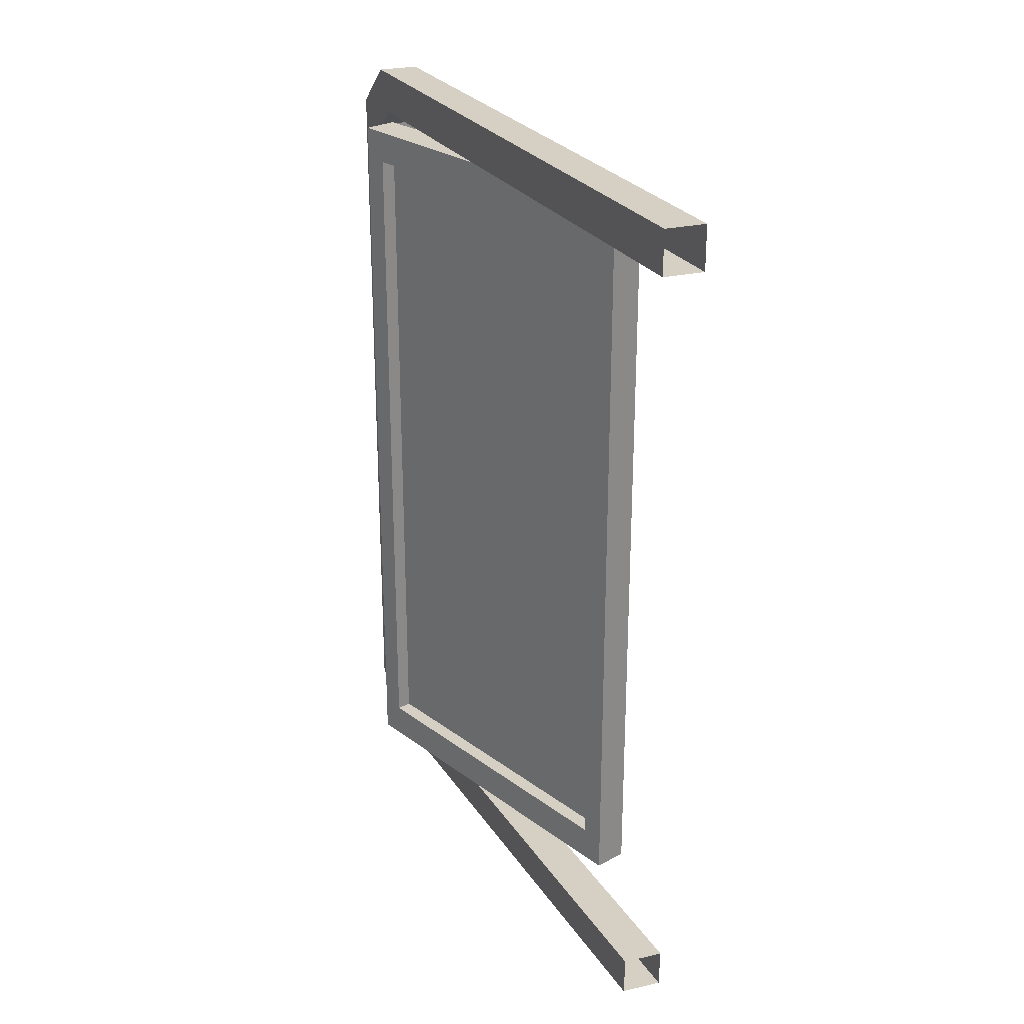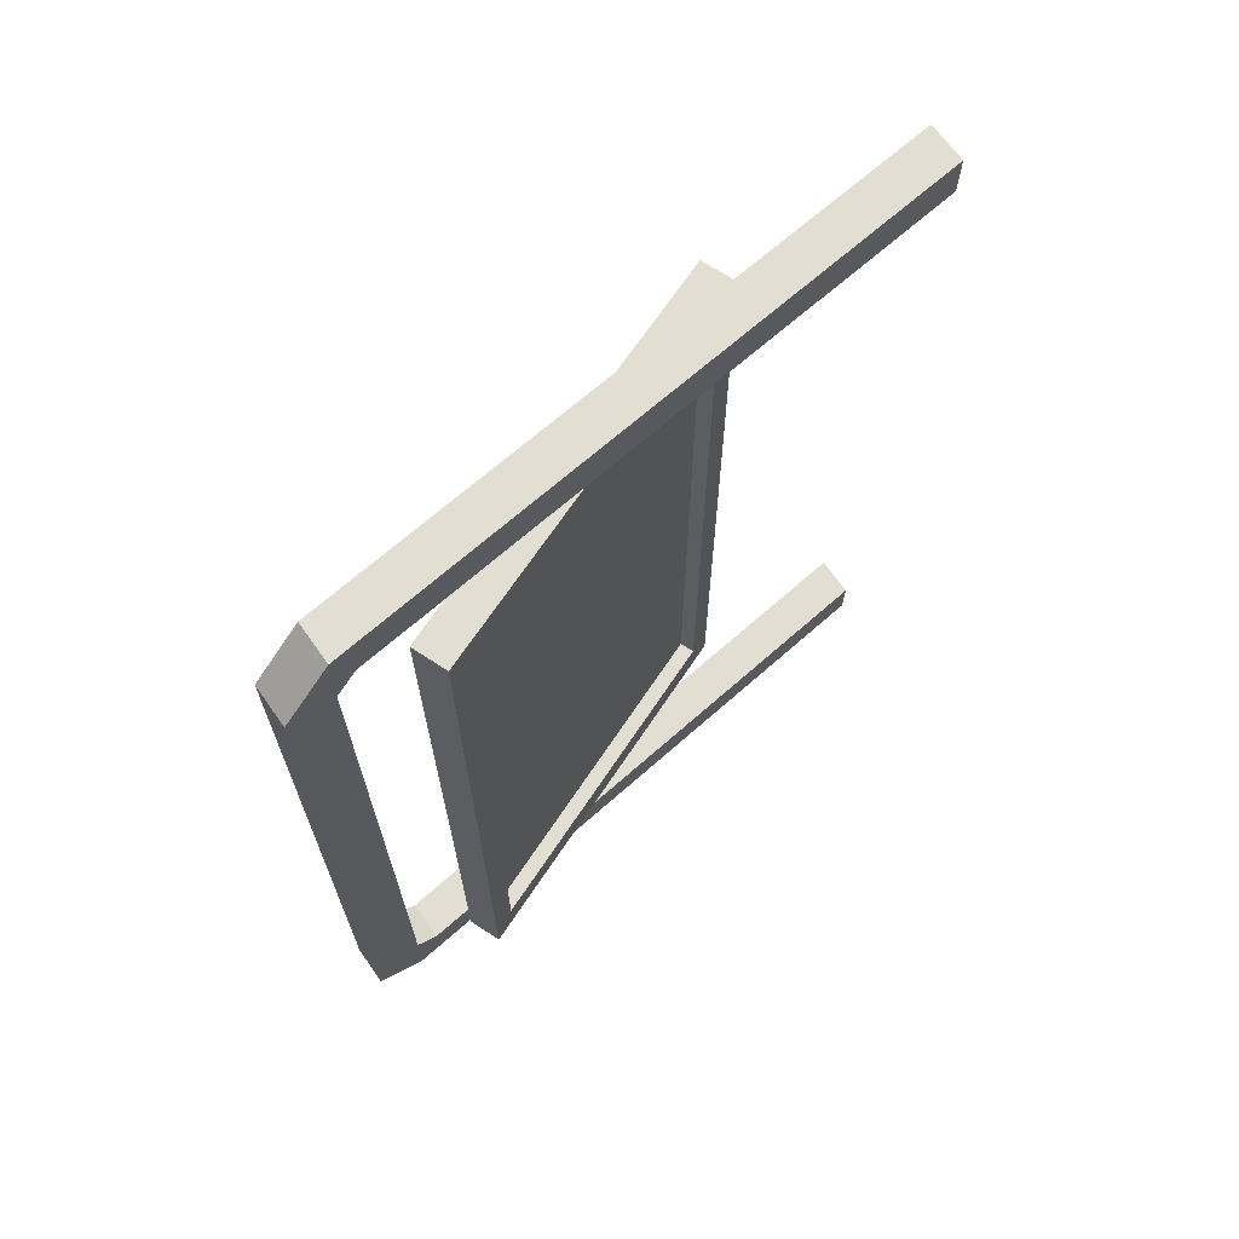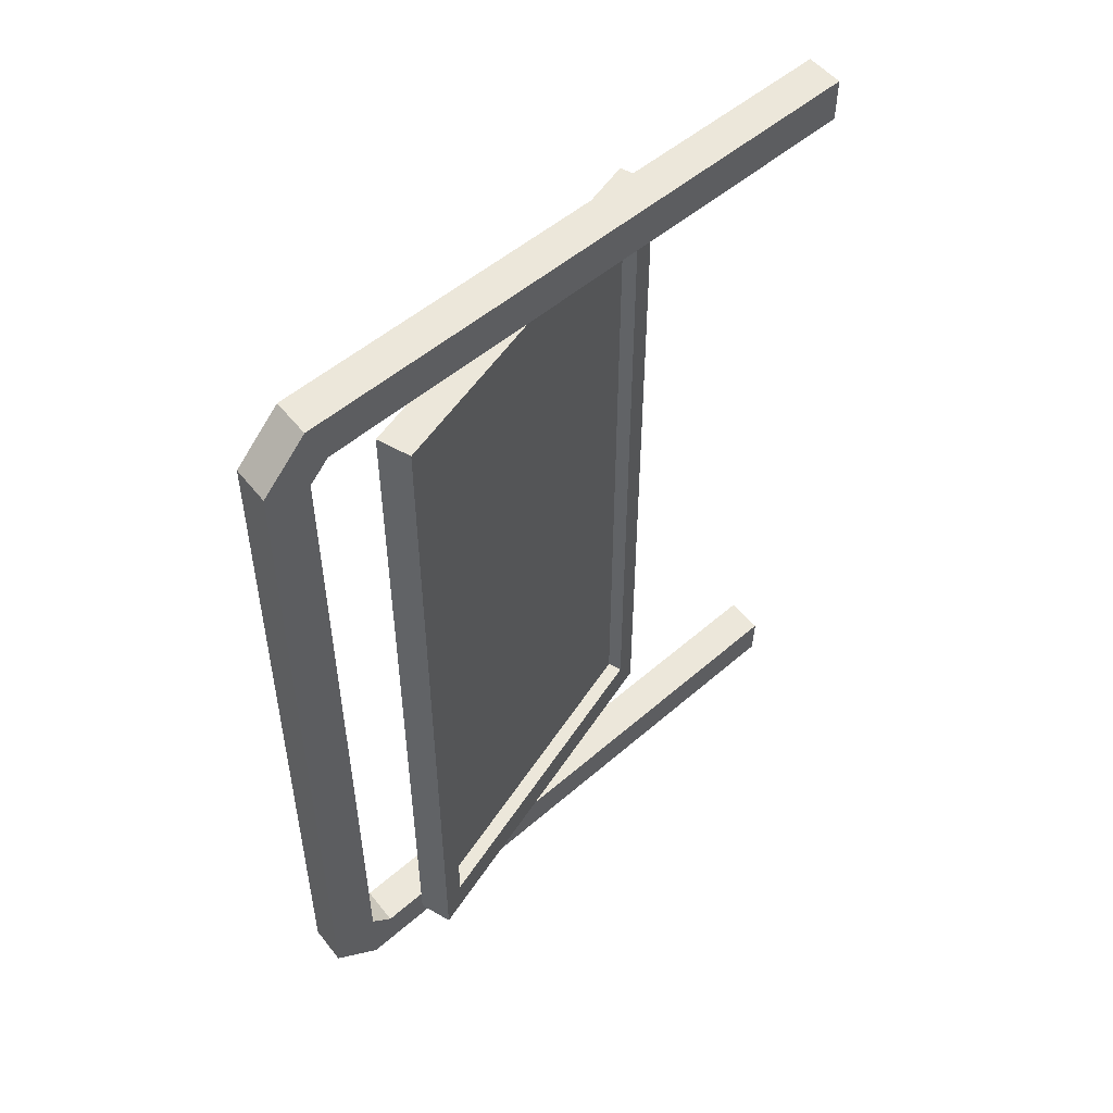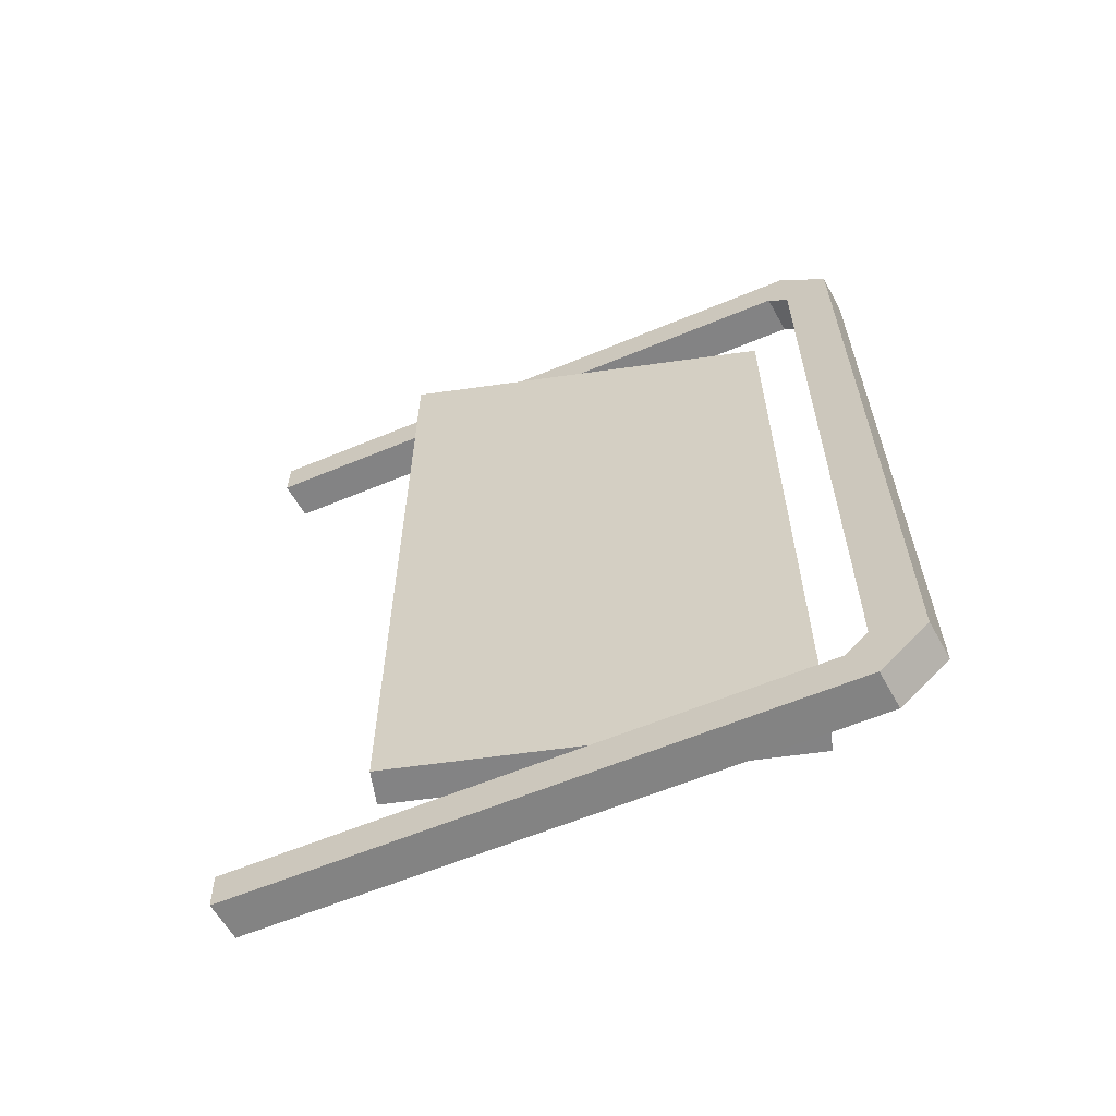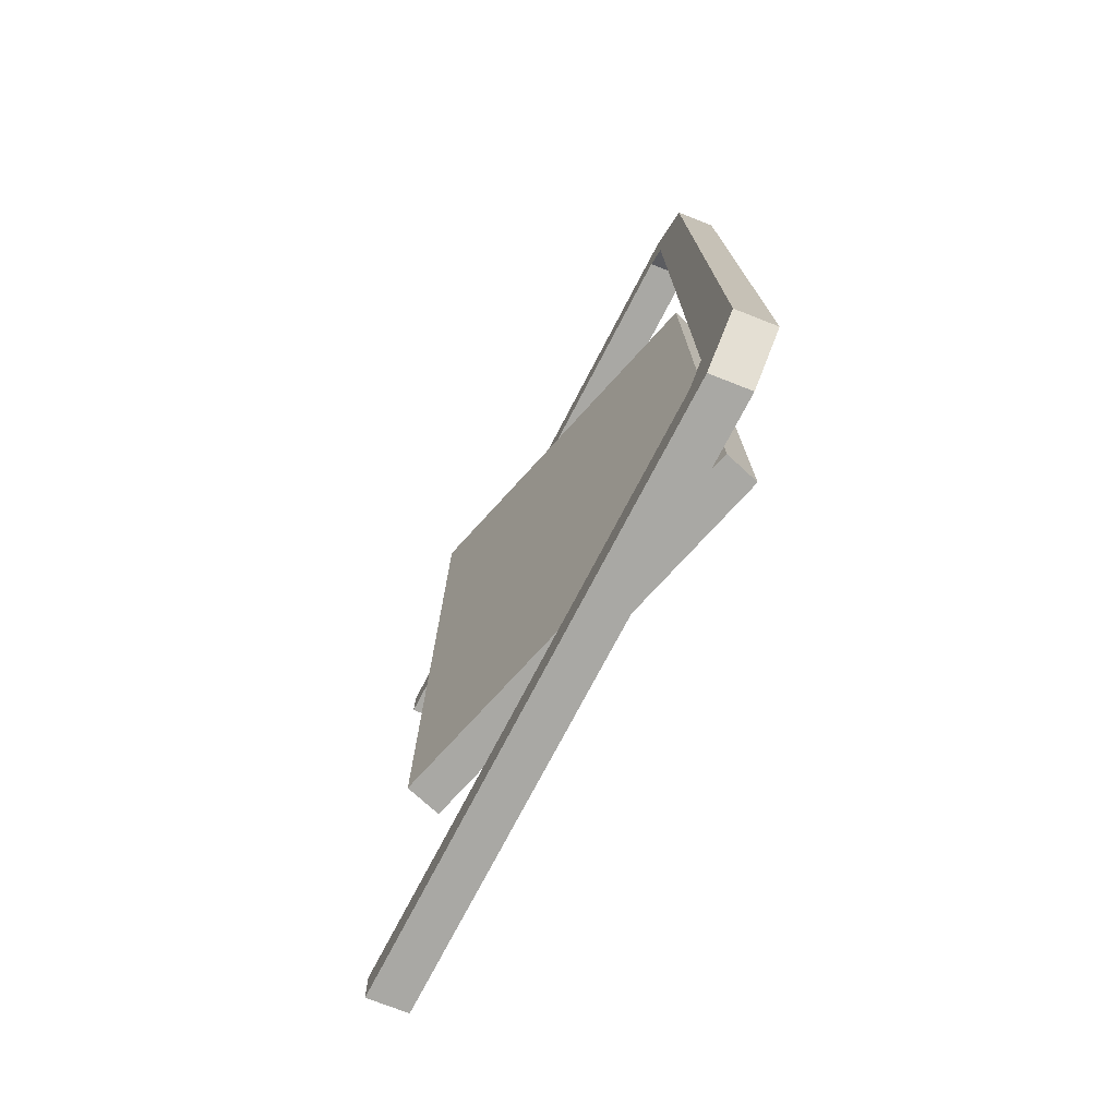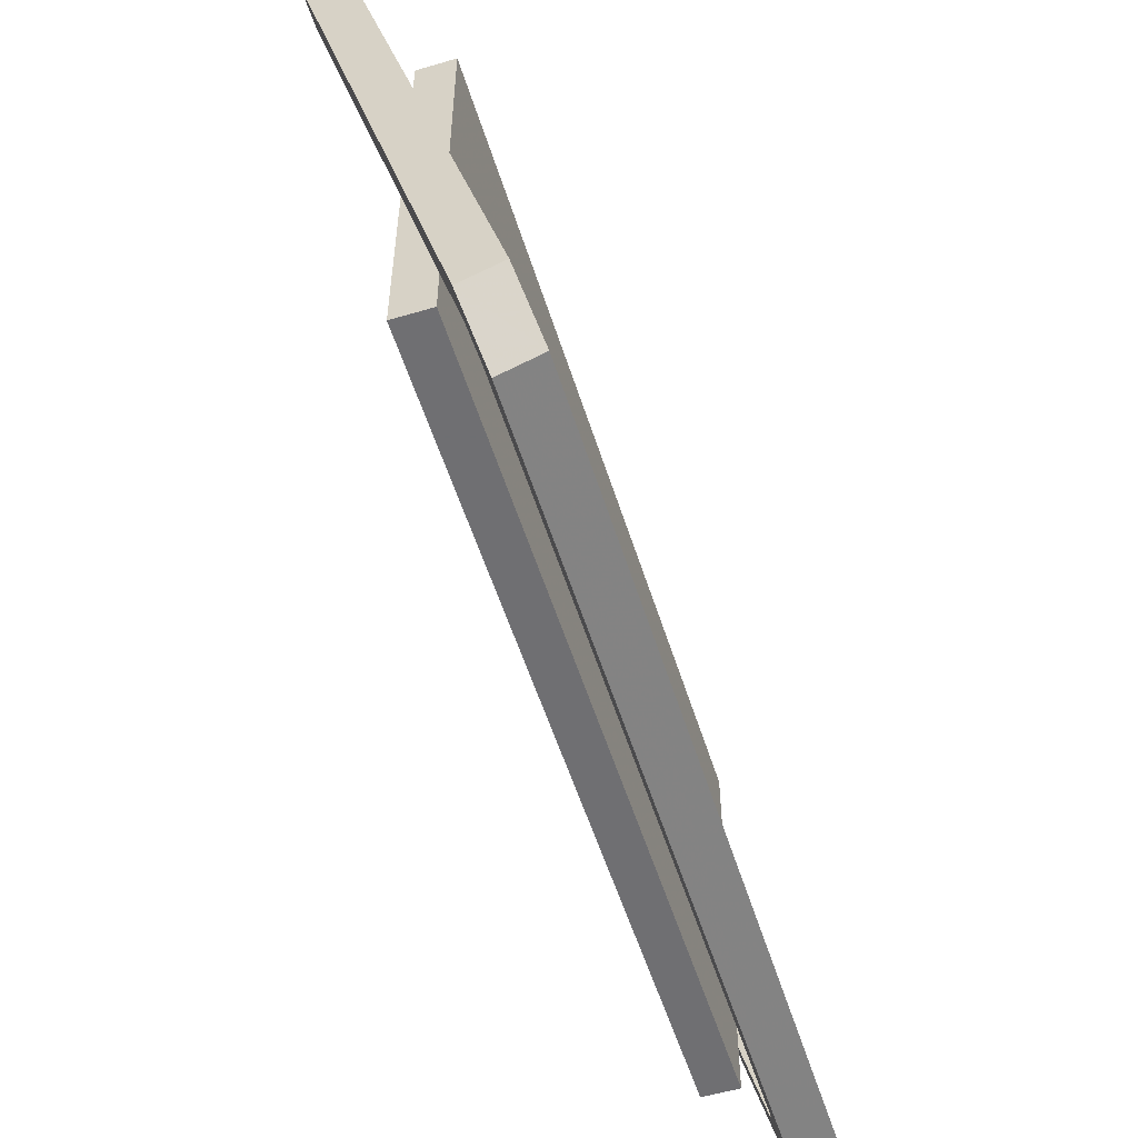
<metadata>
{"format":"obj","ext":"obj","renderer":"f3d","projection":"perspective","resolution":1024,"background":"white","views":[{"elev":26.4,"azim":-40.9,"up":"+Y"},{"elev":67.7,"azim":-146.4,"up":"+Y"},{"elev":51.4,"azim":-148.2,"up":"+Y"},{"elev":-61.1,"azim":98.2,"up":"+Y"},{"elev":-74.9,"azim":137.6,"up":"+Y"},{"elev":-54.7,"azim":17.3,"up":"+Z"}]}
</metadata>
<code>
v 0.1265 0.04115 -0.1722
v 0.1277 0.04115 -0.1769
v 0.1283 0.039 -0.1791
v 0.1283 0.03625 -0.1791
v 0.1277 0.03625 -0.1769
v 0.1277 0.03813 -0.1769
v 0.1275 0.03903 -0.1759
v 0.127 0.03903 -0.1741
v 0.1265 0.03903 -0.1722
v 0.1245 0.04115 -0.1722
v 0.1259 0.04115 -0.1776
v 0.1245 0.03903 -0.1722
v 0.1251 0.03903 -0.1744
v 0.1257 0.03903 -0.1767
v 0.1259 0.03813 -0.1776
v 0.1259 0.03624 -0.1776
v 0.1265 0.03624 -0.1798
v 0.1265 0.039 -0.1798
v 0.1181 0.03903 -0.148
v 0.1199 0.03903 -0.1473
v 0.1181 0.04115 -0.148
v 0.1199 0.04115 -0.1473
v 0.1259 0.006871 -0.1775
v 0.1277 0.006871 -0.1768
v 0.1277 0.003878 -0.1768
v 0.1265 0.006871 -0.1799
v 0.1283 0.006883 -0.1792
v 0.1265 0.002079 -0.1799
v 0.1283 0.002079 -0.1792
v 0.1259 0.00295 -0.1775
v 0.1256 0.001852 -0.1765
v 0.1252 0.001853 -0.1748
v 0.1252 -9.6e-05 -0.1748
v 0.1259 -9.9e-05 -0.1776
v 0.1277 0.00295 -0.1768
v 0.1263 0.001856 -0.1714
v 0.1274 0.001852 -0.1758
v 0.1277 -9.9e-05 -0.1769
v 0.127 -9.6e-05 -0.1741
v 0.1263 -9.4e-05 -0.1713
v 0.1202 0.001876 -0.1485
v 0.1184 0.001876 -0.1492
v 0.1203 -7.5e-05 -0.1486
v 0.1184 -7.5e-05 -0.1493
v 0.1246 0.03903 -0.1749
v 0.1246 0.03903 -0.156
v 0.1229 0.03903 -0.156
v 0.1229 0.03903 -0.1749
v 0.1246 0.001871 -0.1749
v 0.1246 0.001871 -0.156
v 0.1229 0.001871 -0.1749
v 0.1229 0.003617 -0.1737
v 0.1229 0.03745 -0.1737
v 0.1237 0.03745 -0.1737
v 0.1237 0.003617 -0.1737
v 0.1237 0.003617 -0.1572
v 0.1237 0.03745 -0.1572
v 0.1229 0.003617 -0.1572
v 0.1229 0.03745 -0.1572
v 0.1229 0.001871 -0.156
f 5 6 4
f 8 2 7
f 1 2 8
f 6 2 3
f 4 6 3
f 7 2 6
f 1 8 9
f 11 2 1
f 10 11 1
f 18 15 17
f 13 10 12
f 11 14 15
f 16 17 15
f 11 15 18
f 13 14 11
f 13 11 10
f 12 9 13
f 12 19 20
f 12 20 9
f 13 9 8
f 21 12 10
f 21 19 12
f 22 21 10
f 1 22 10
f 20 22 9
f 9 22 1
f 7 13 8
f 7 14 13
f 15 14 6
f 6 14 7
f 5 15 6
f 24 16 5
f 5 16 15
f 23 16 24
f 23 24 25
f 17 23 26
f 17 16 23
f 26 27 17
f 17 27 4
f 28 29 26
f 26 29 27
f 33 31 32
f 30 31 34
f 31 33 34
f 30 26 23
f 34 28 30
f 28 26 30
f 35 30 25
f 25 30 23
f 38 35 29
f 24 27 25
f 37 38 39
f 27 29 25
f 29 35 25
f 38 37 35
f 39 36 37
f 40 36 39
f 41 42 36
f 37 32 31
f 36 42 32
f 36 32 37
f 43 41 40
f 40 41 36
f 44 40 33
f 44 43 40
f 33 40 39
f 42 44 32
f 32 44 33
f 38 33 39
f 38 34 33
f 38 29 34
f 34 29 28
f 31 30 35
f 37 31 35
f 27 24 5
f 4 27 5
f 3 18 4
f 4 18 17
f 3 2 11
f 18 3 11
f 46 47 48
f 45 46 48
f 45 49 50
f 46 45 50
f 48 49 45
f 48 51 49
f 48 52 51
f 53 52 48
f 55 52 53
f 54 55 53
f 55 54 56
f 56 54 57
f 56 58 52
f 55 56 52
f 57 59 56
f 56 59 58
f 54 53 57
f 57 53 59
f 53 47 59
f 47 53 48
f 59 47 58
f 60 58 47
f 58 60 52
f 60 51 52
f 51 50 49
f 51 60 50
f 46 50 47
f 47 50 60

</code>
